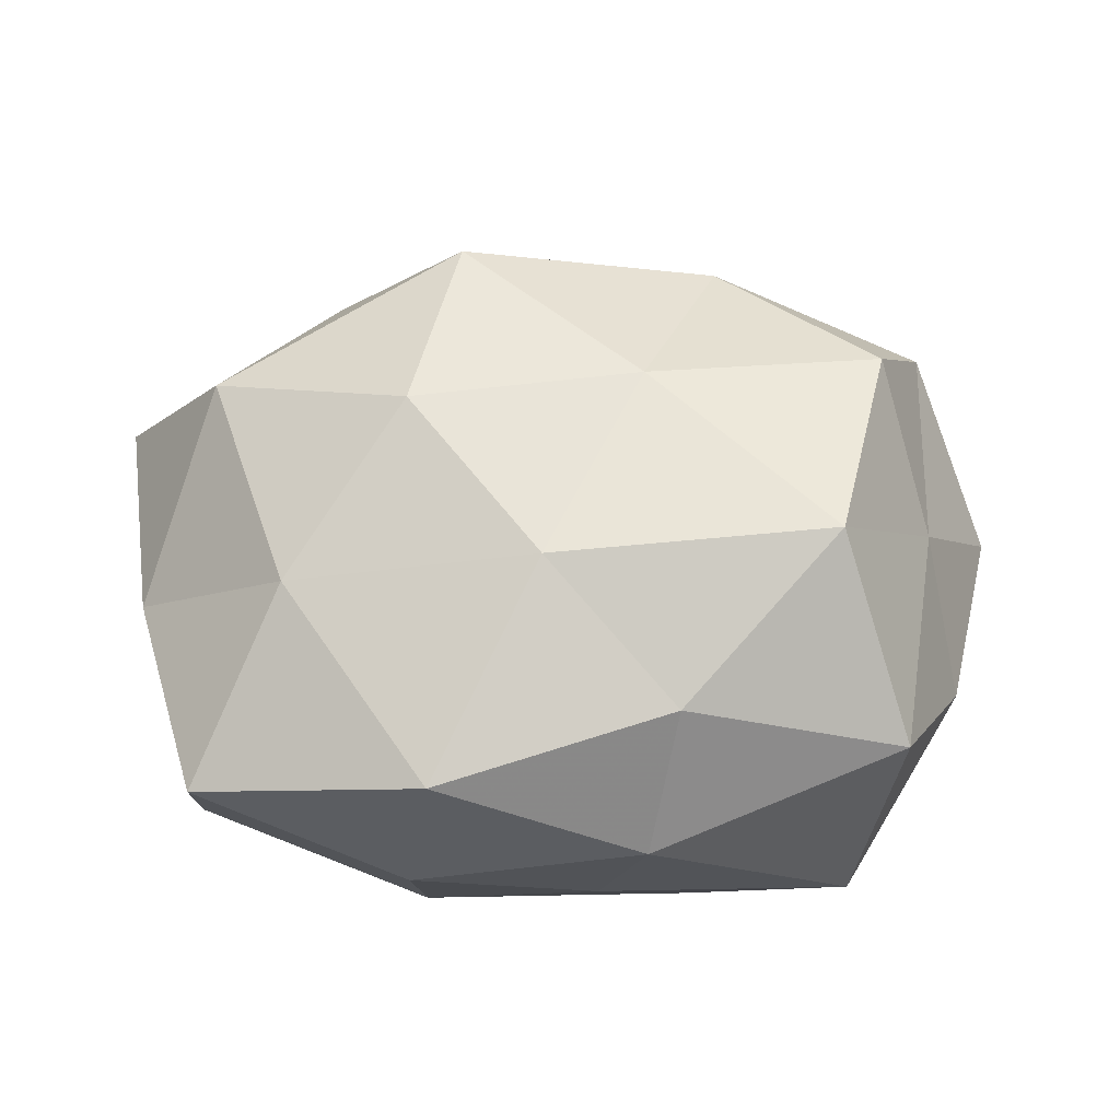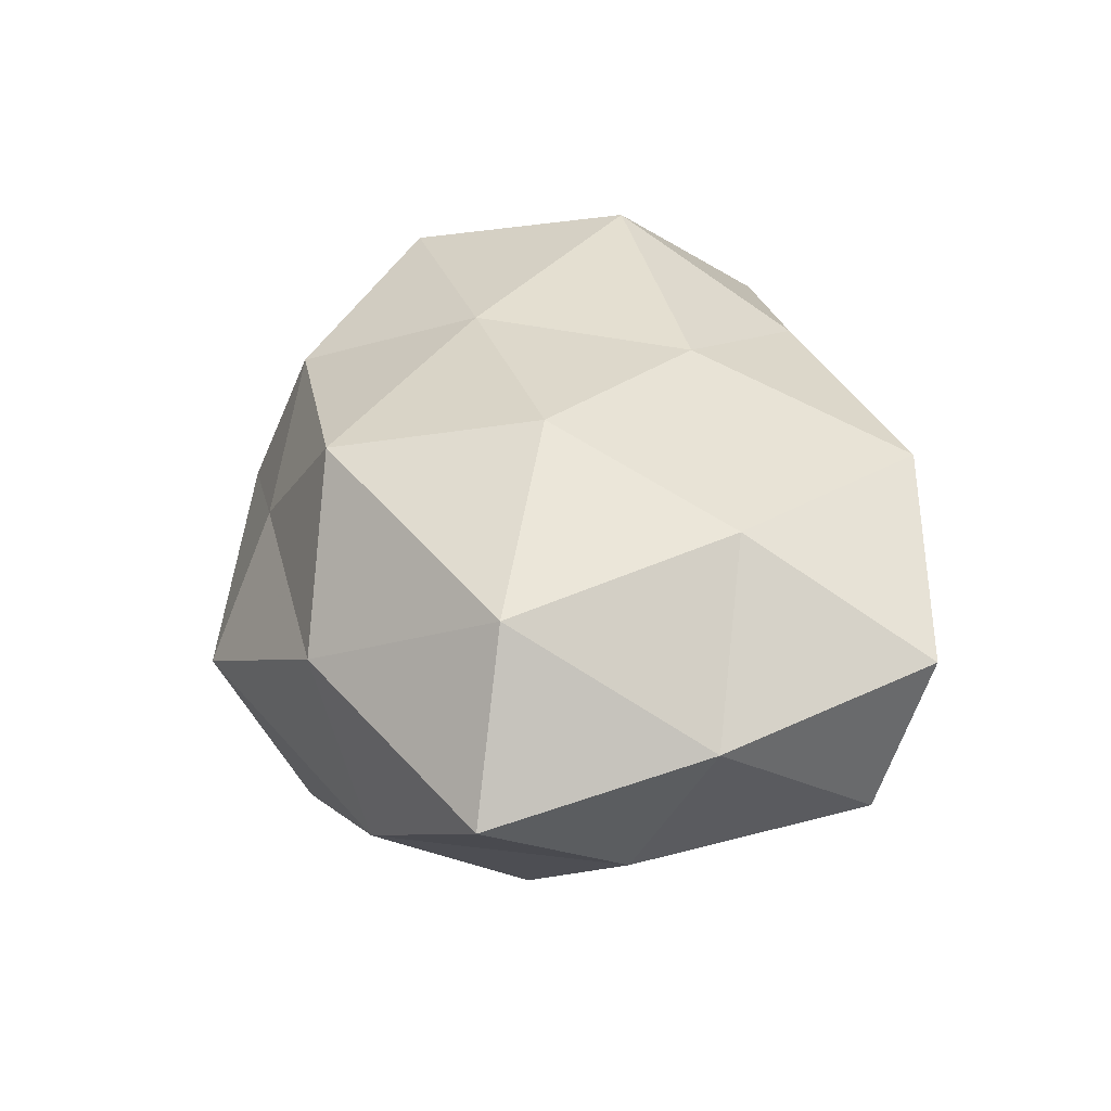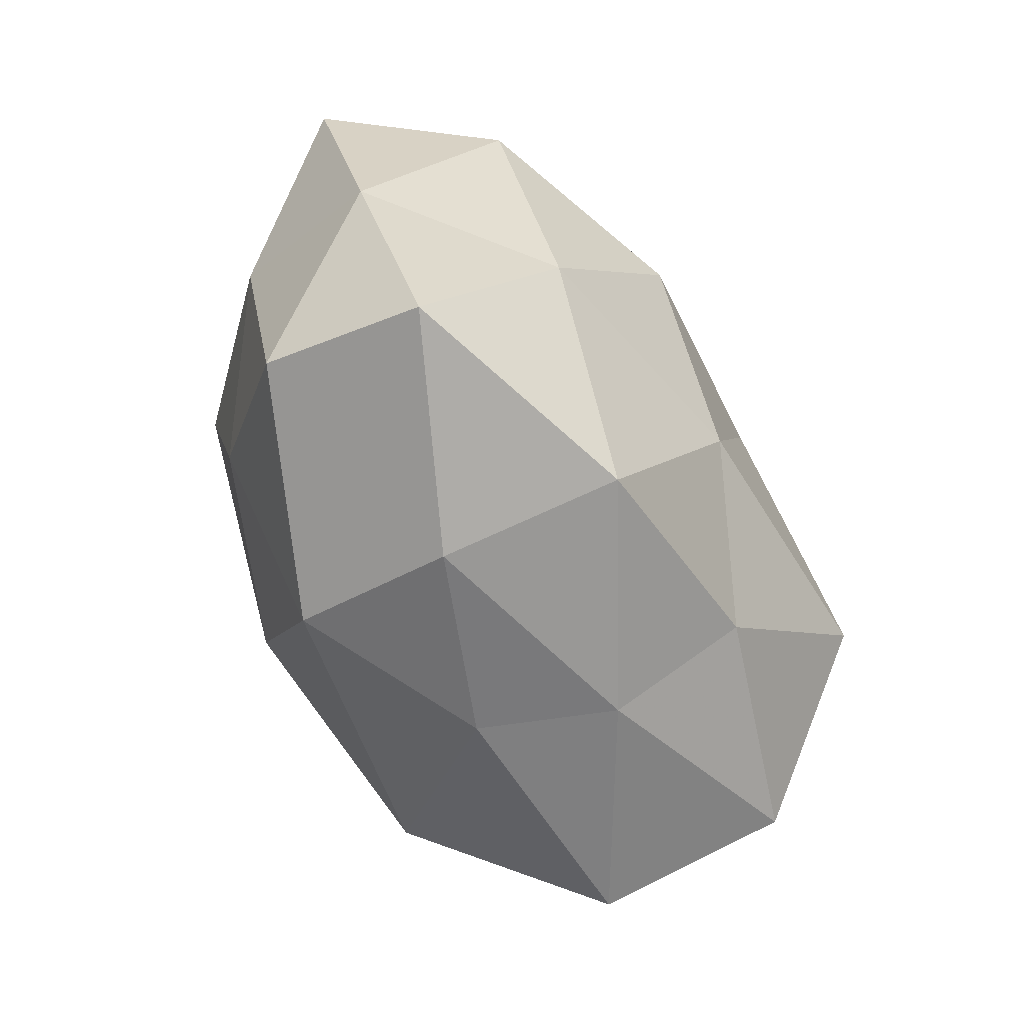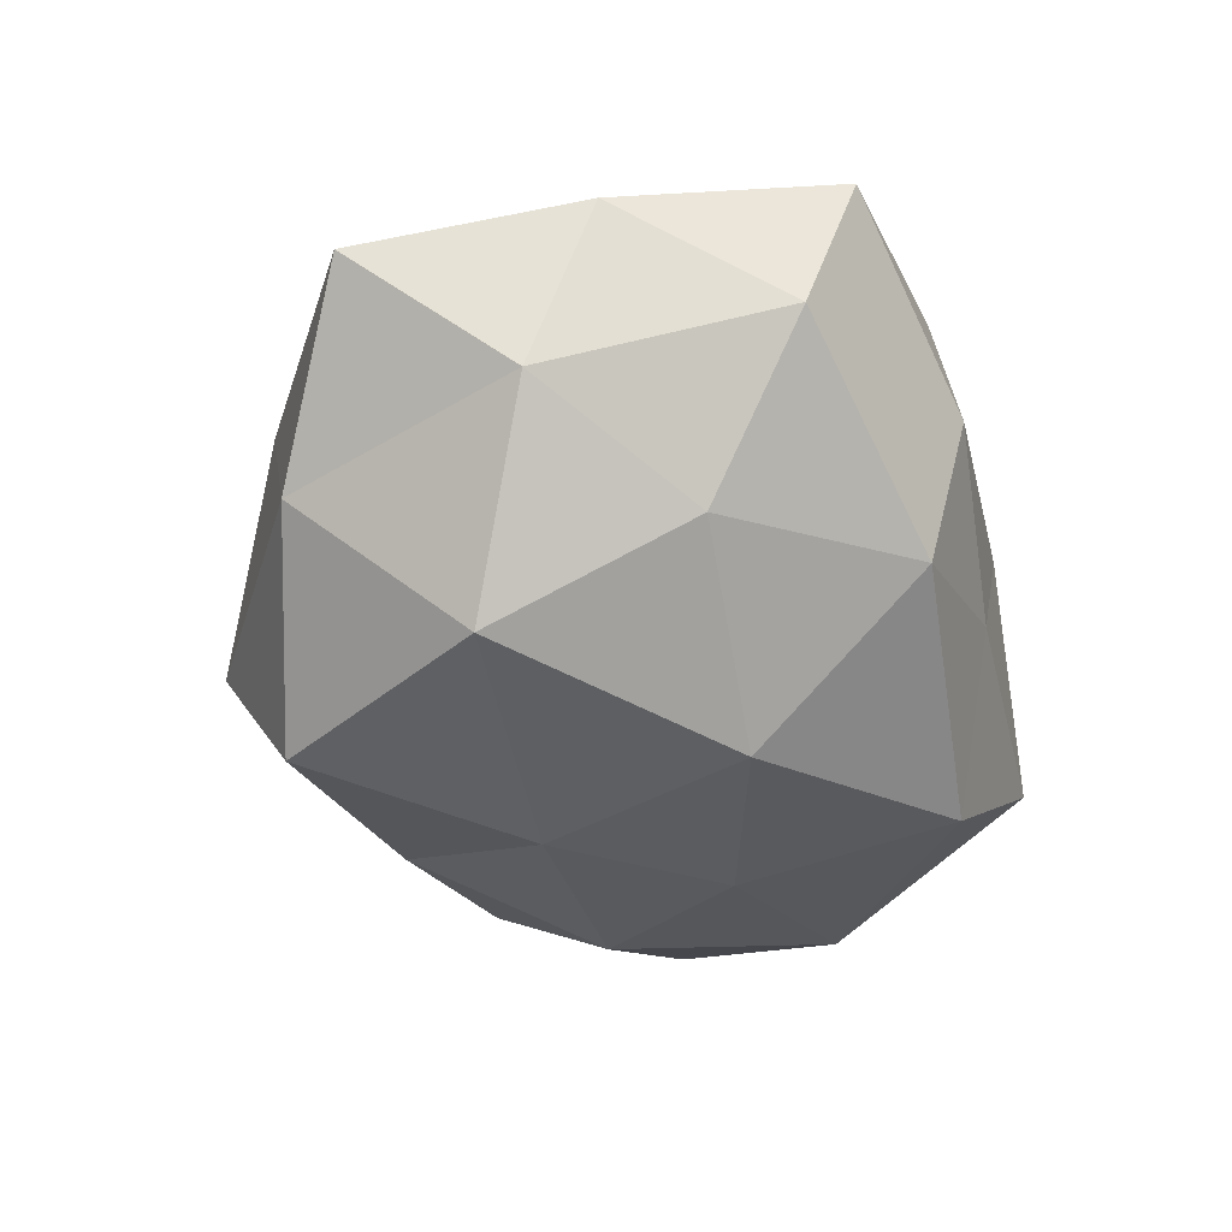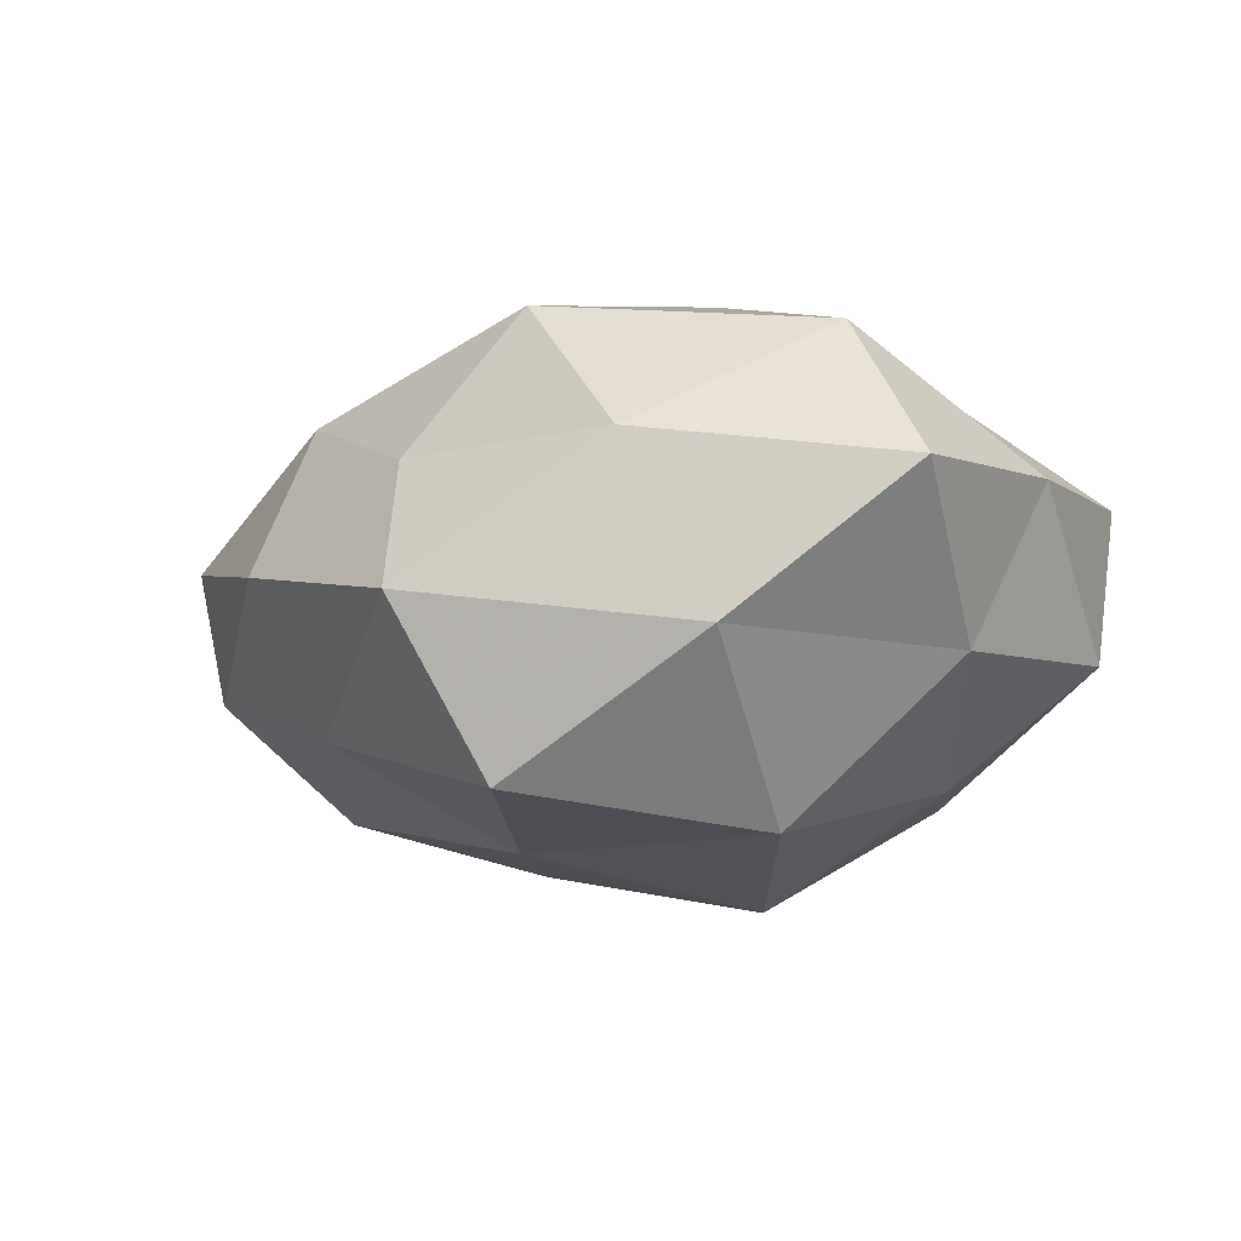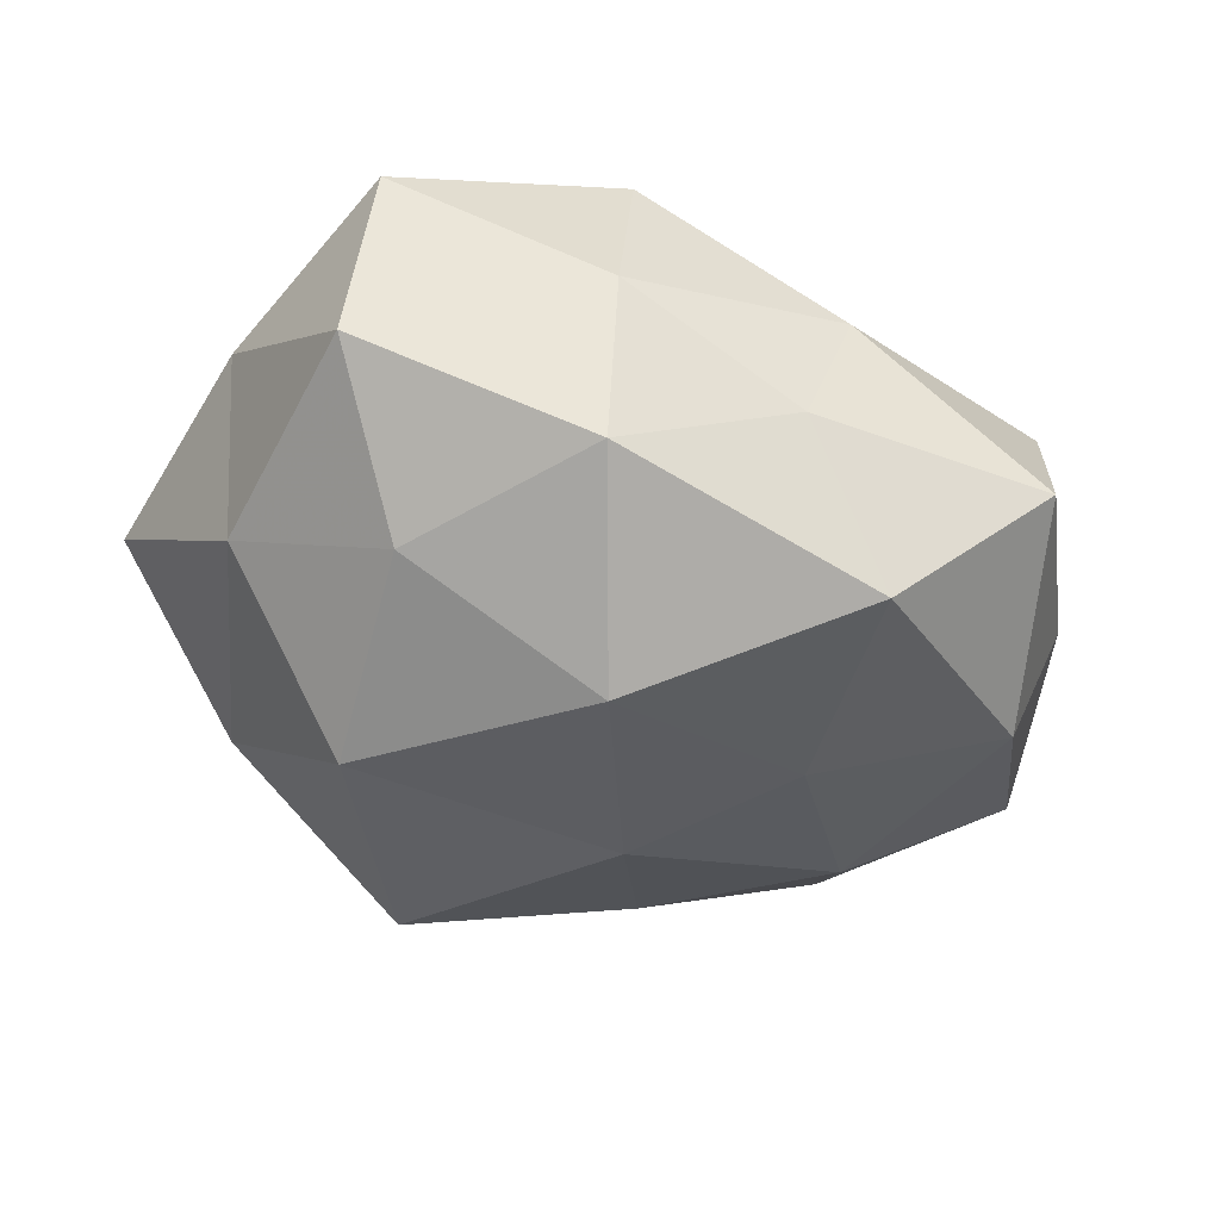
<metadata>
{"format":"obj","ext":"obj","renderer":"f3d","projection":"perspective","resolution":1024,"background":"white","views":[{"elev":60.9,"azim":1.4,"up":"+Z"},{"elev":36.6,"azim":-96.0,"up":"+Z"},{"elev":-65.3,"azim":-59.3,"up":"+Y"},{"elev":-46.0,"azim":-73.7,"up":"+Z"},{"elev":-14.6,"azim":-136.8,"up":"+Z"},{"elev":-46.6,"azim":-21.8,"up":"+Z"}]}
</metadata>
<code>
v 0.02349 -0.006496 0.02148
v 0.01493 0.02929 0.0002441
v -0.0224 -0.01036 0.01732
v -0.02041 0.006829 -0.02156
v -0.004697 -0.009686 -0.02411
v 0.03958 0.00728 -0.005577
v 0.02771 0.01243 0.01779
v 0.02762 0.02128 -0.006885
v 0.01144 0.02387 -0.01272
v 0.008249 -0.02855 0.004811
v -0.008908 0.02232 0.01871
v -0.02635 0.02062 -0.009074
v 0.007154 0.00855 0.02087
v 0.02394 0.00982 -0.01584
v -0.0009846 -0.009456 0.02133
v -0.00604 0.03382 -0.005452
v 0.02585 -0.02674 -0.006039
v -0.02976 -0.02551 0.00855
v 0.03065 -0.008632 -0.01426
v -0.0111 -0.02549 -0.01433
v 0.03568 -0.01016 -0.001809
v 0.01425 -0.003662 -0.01979
v -0.02983 0.00965 0.0157
v 0.004246 -0.02748 -0.006611
v 0.03266 0.02039 0.005606
v -0.03283 -0.0004308 -0.008419
v -0.02062 0.02491 0.005749
v 0.01254 -0.02265 -0.01901
v -0.03068 -0.02104 -0.005667
v 0.03252 0.000623 0.007698
v 0.004267 0.009436 -0.02054
v -0.009703 -0.02756 0.01503
v -0.01175 -0.02942 -6.135e-05
v 0.01357 0.02396 0.01351
v -0.0126 0.004427 0.02267
v -0.02229 -0.01121 -0.01621
v -0.009316 0.02592 -0.01937
v 0.02971 -0.02036 0.009259
v 0.01048 -0.02051 0.01567
v -0.0359 -0.006967 0.005713
v -0.000896 0.02782 0.006816
v -0.03922 0.0125 0.00238
f 8 9 2
f 13 1 7
f 14 8 6
f 14 9 8
f 15 1 13
f 9 16 2
f 14 6 19
f 19 6 21
f 19 21 17
f 22 14 19
f 24 17 10
f 2 25 8
f 6 8 25
f 4 26 12
f 27 16 12
f 11 27 23
f 19 17 28
f 28 20 5
f 22 28 5
f 22 19 28
f 28 17 24
f 28 24 20
f 7 1 30
f 21 6 30
f 6 25 30
f 30 25 7
f 5 4 31
f 31 9 14
f 22 5 31
f 22 31 14
f 3 32 15
f 3 18 32
f 10 33 24
f 20 24 33
f 29 33 18
f 20 33 29
f 32 33 10
f 32 18 33
f 13 7 34
f 13 34 11
f 34 25 2
f 34 7 25
f 35 13 11
f 35 3 15
f 35 15 13
f 35 23 3
f 35 11 23
f 5 36 4
f 5 20 36
f 4 36 26
f 36 20 29
f 29 26 36
f 37 4 12
f 9 37 16
f 12 16 37
f 31 4 37
f 31 37 9
f 17 38 10
f 17 21 38
f 1 38 30
f 30 38 21
f 15 39 1
f 39 32 10
f 15 32 39
f 1 39 38
f 10 38 39
f 3 40 18
f 23 40 3
f 18 40 29
f 40 26 29
f 2 16 41
f 11 41 27
f 27 41 16
f 41 34 2
f 11 34 41
f 12 26 42
f 42 27 12
f 23 27 42
f 23 42 40
f 40 42 26

</code>
